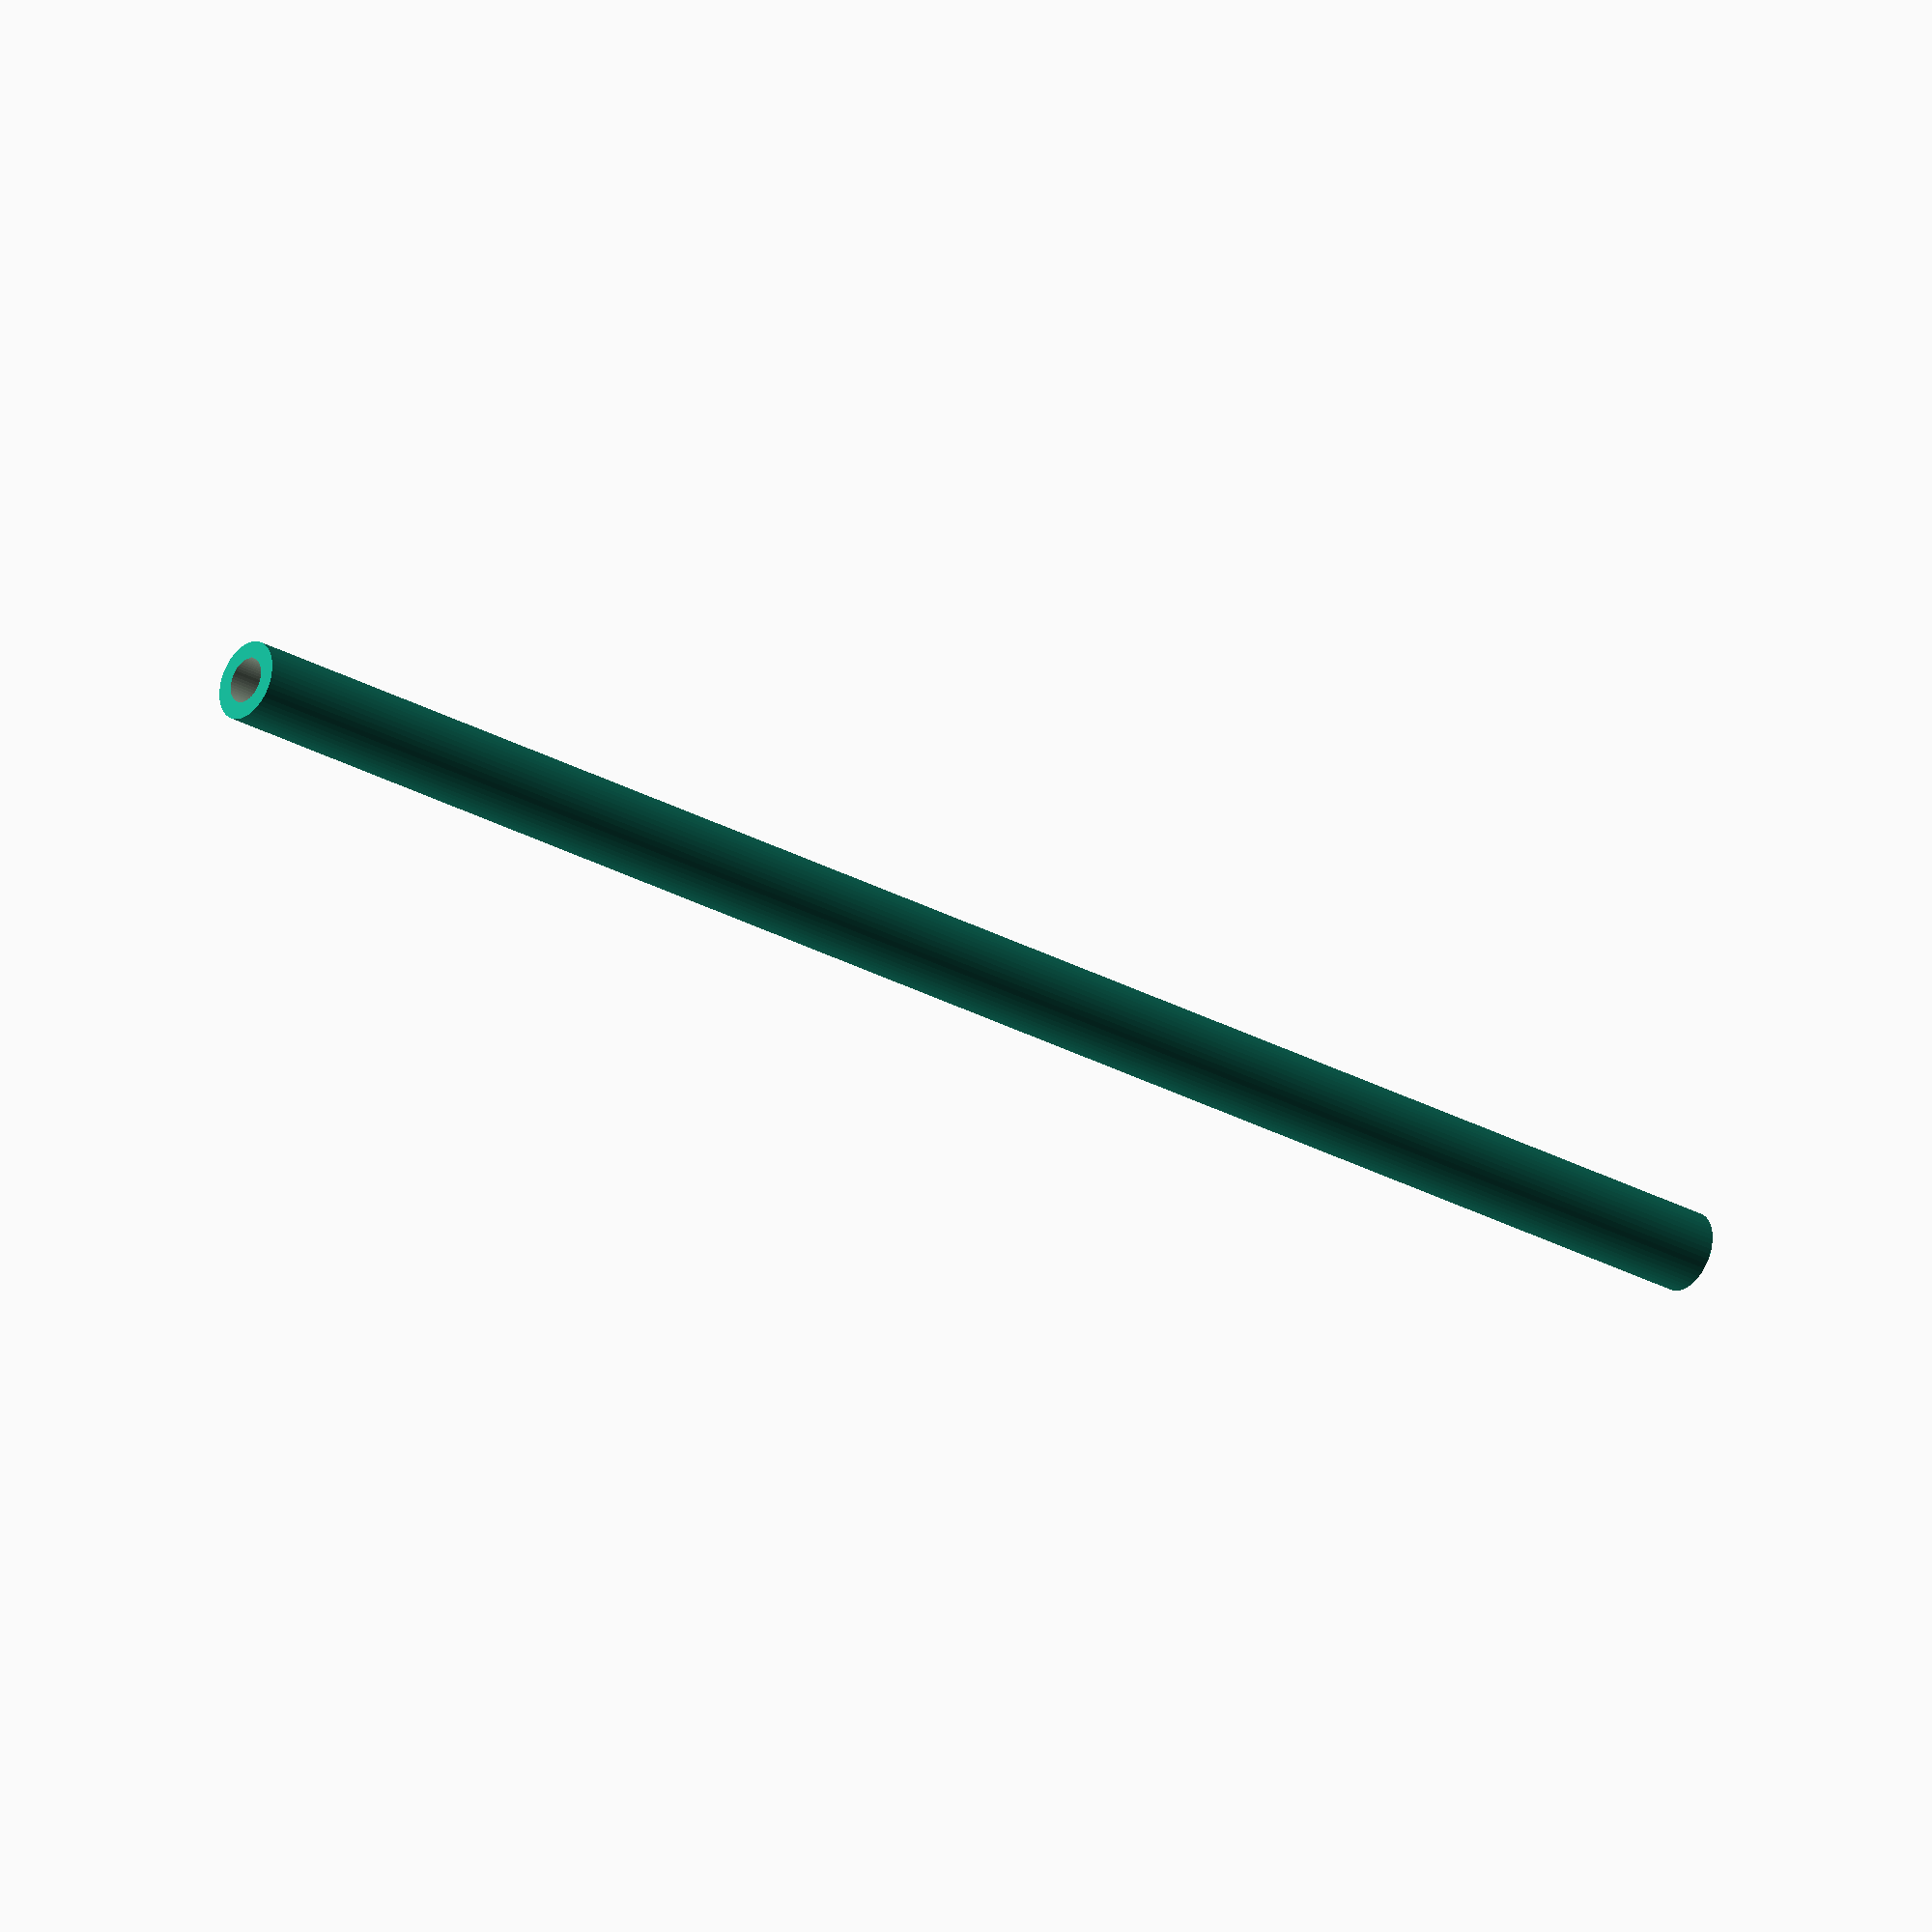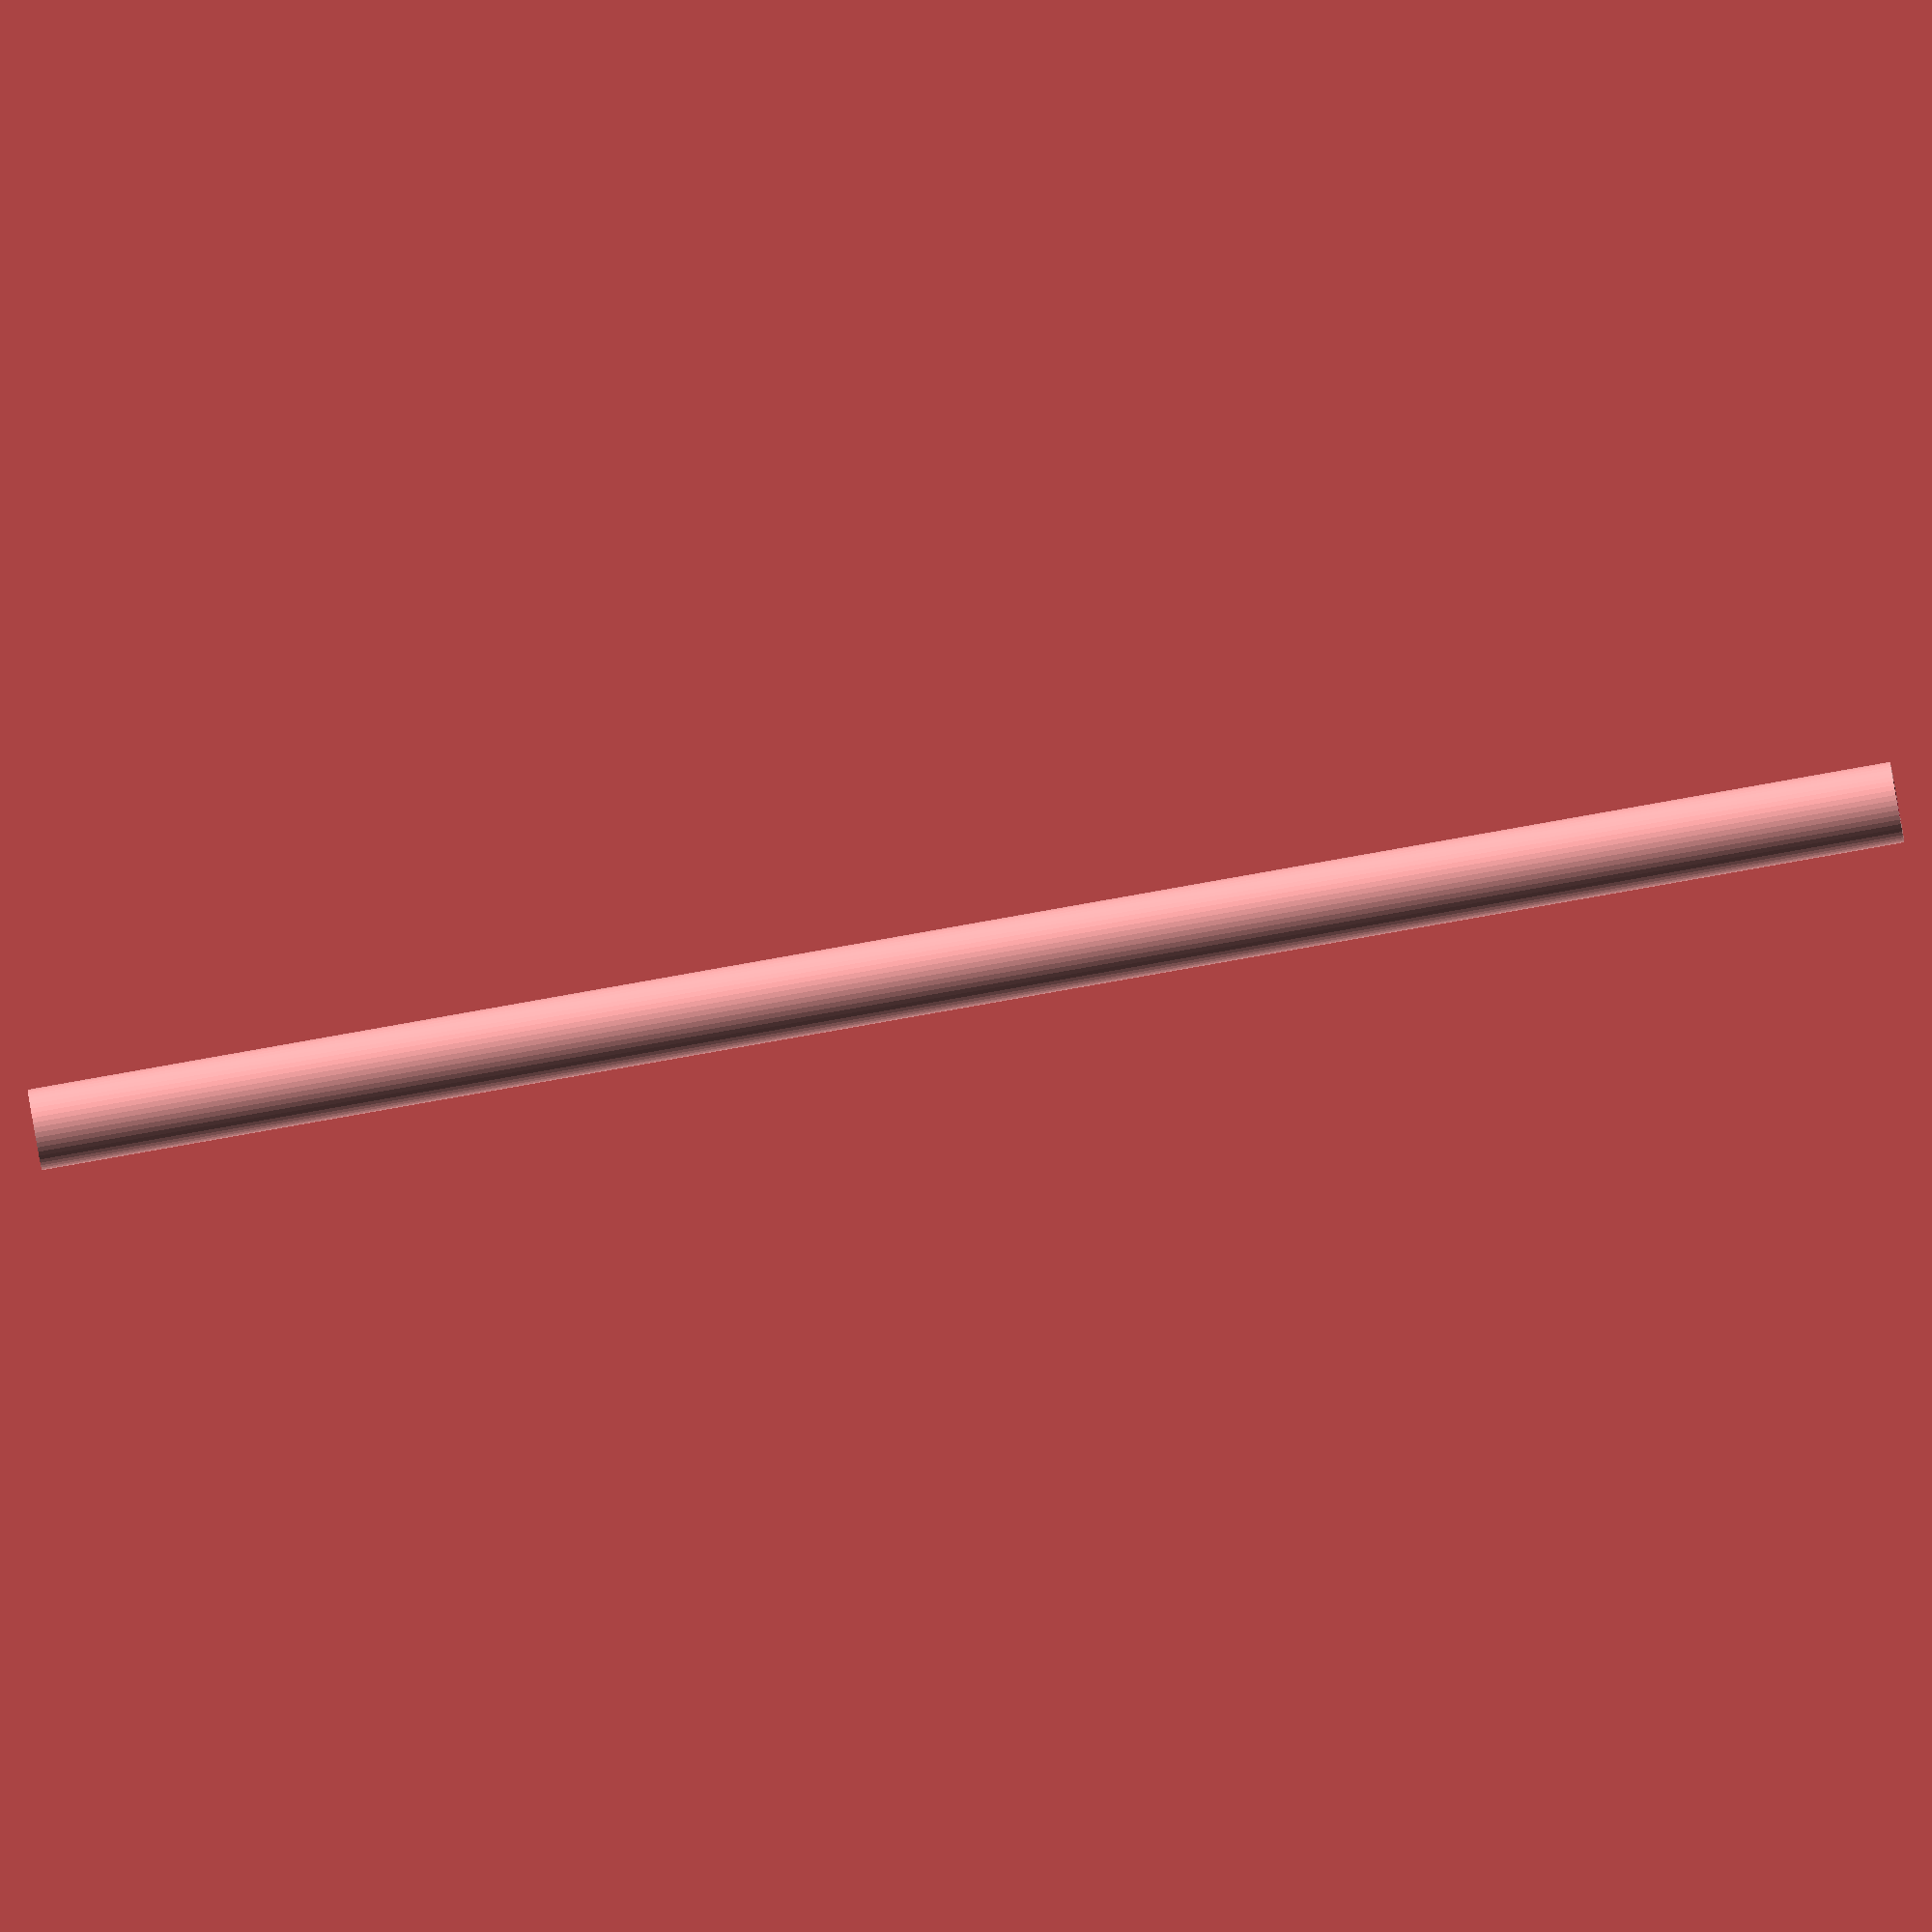
<openscad>
$fn = 50;


difference() {
	union() {
		translate(v = [0, 0, -40.5000000000]) {
			cylinder(h = 81, r = 1.7500000000);
		}
	}
	union() {
		translate(v = [0, 0, -100.0000000000]) {
			cylinder(h = 200, r = 1.0000000000);
		}
	}
}
</openscad>
<views>
elev=27.8 azim=118.4 roll=229.6 proj=o view=solid
elev=266.6 azim=46.0 roll=260.0 proj=o view=wireframe
</views>
